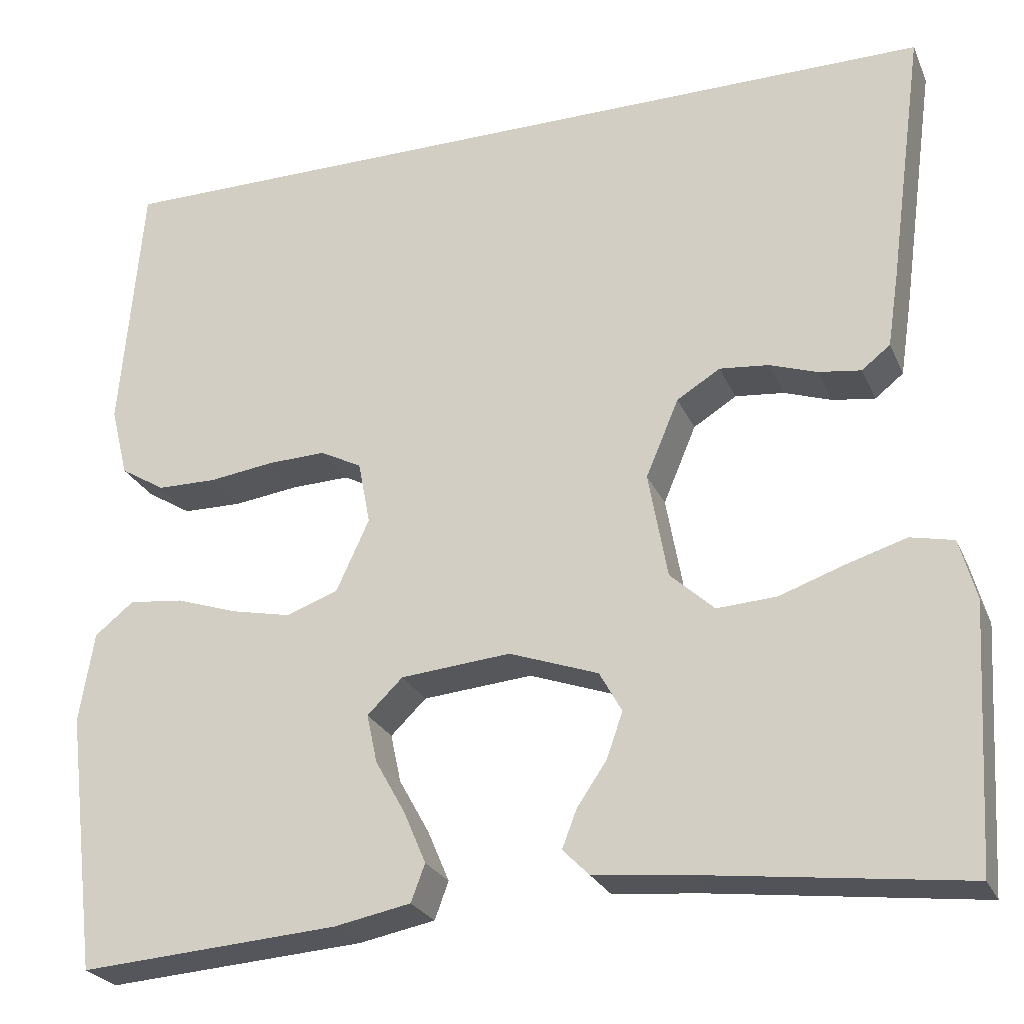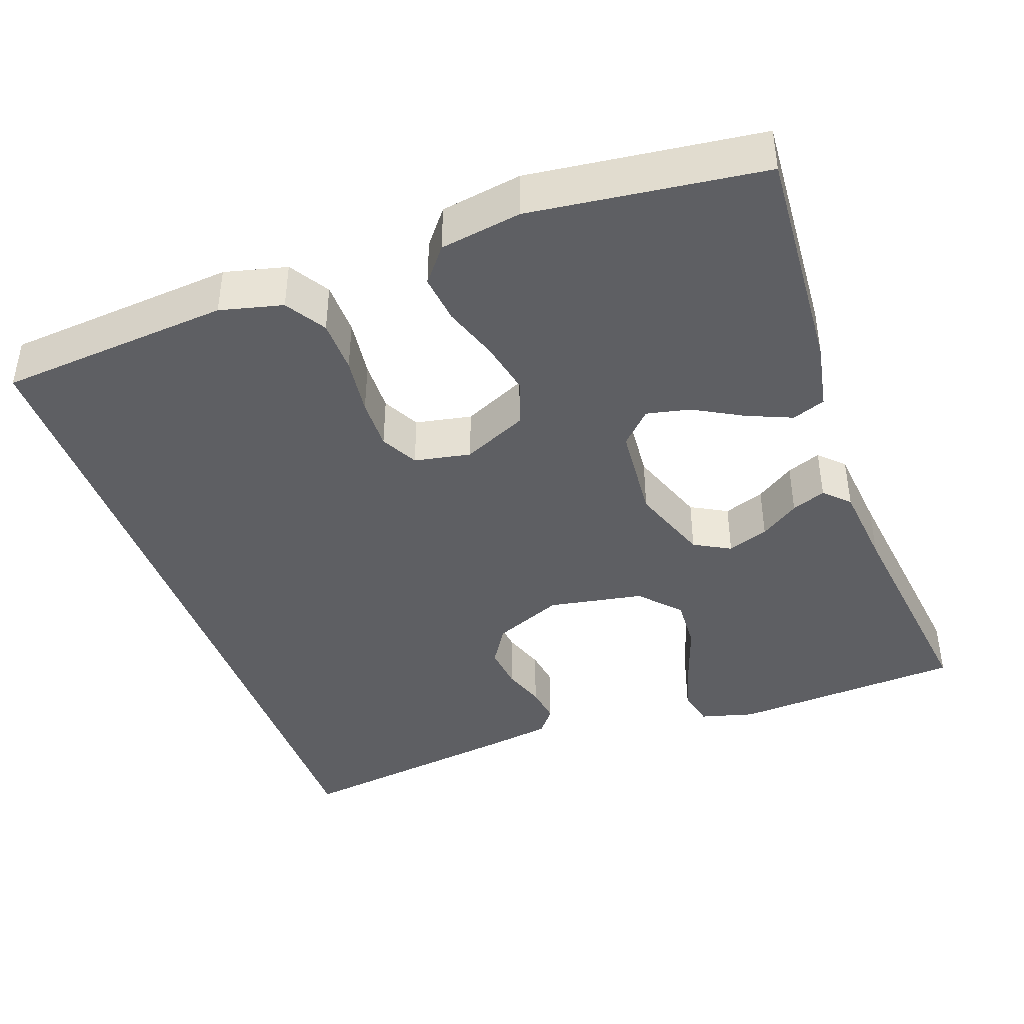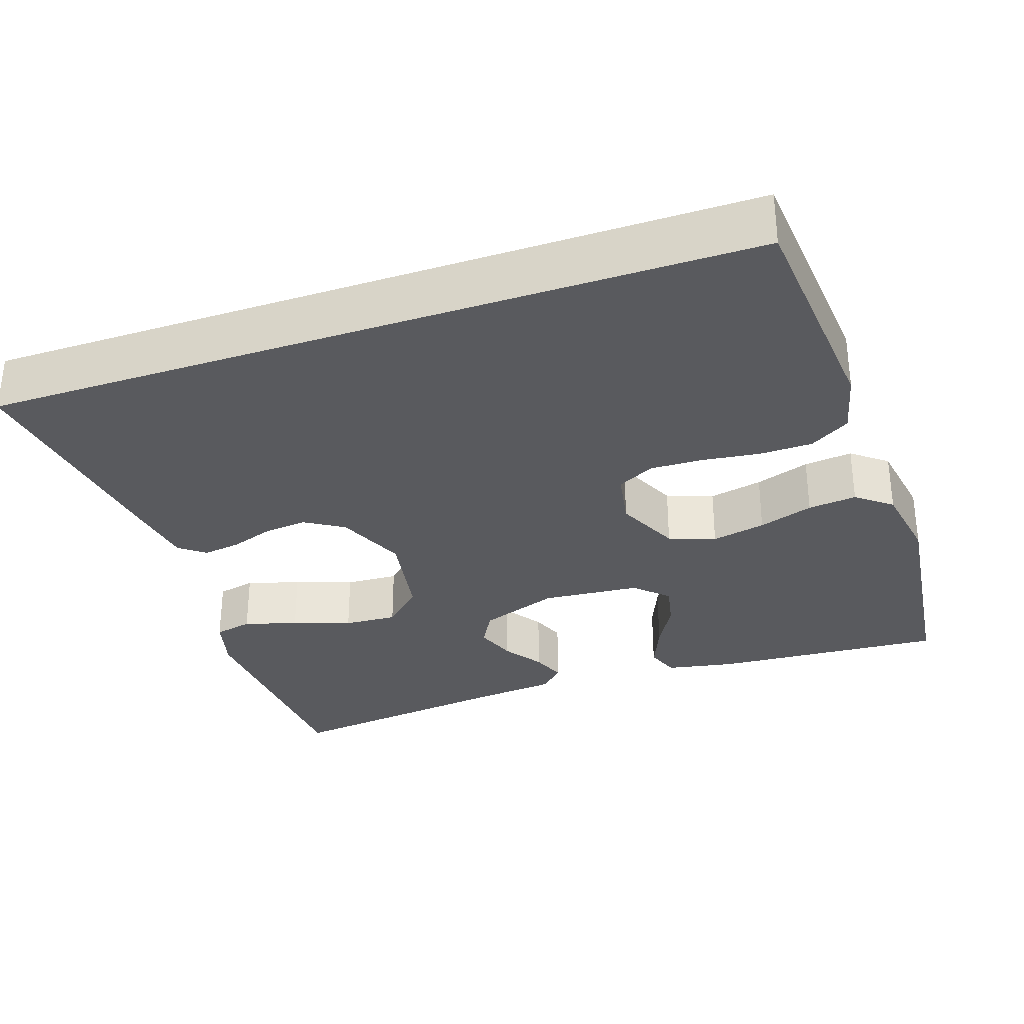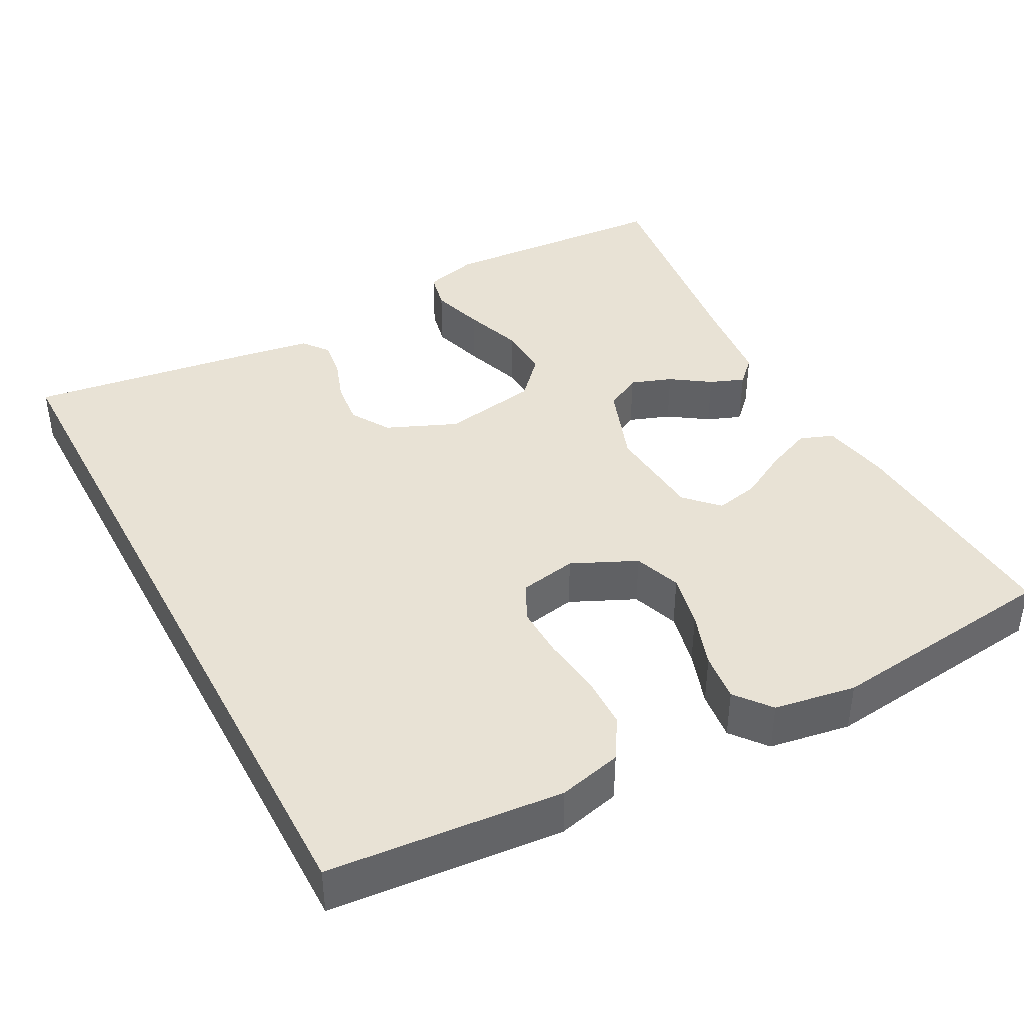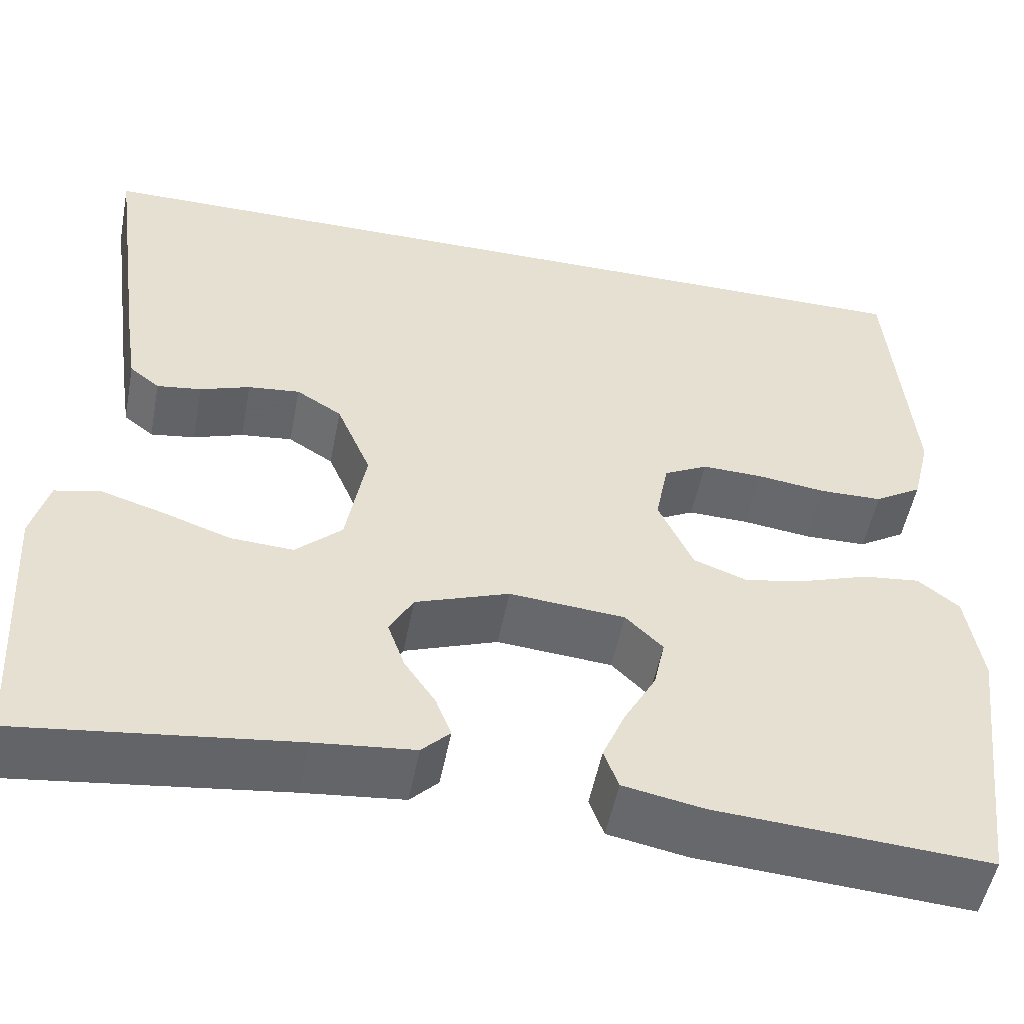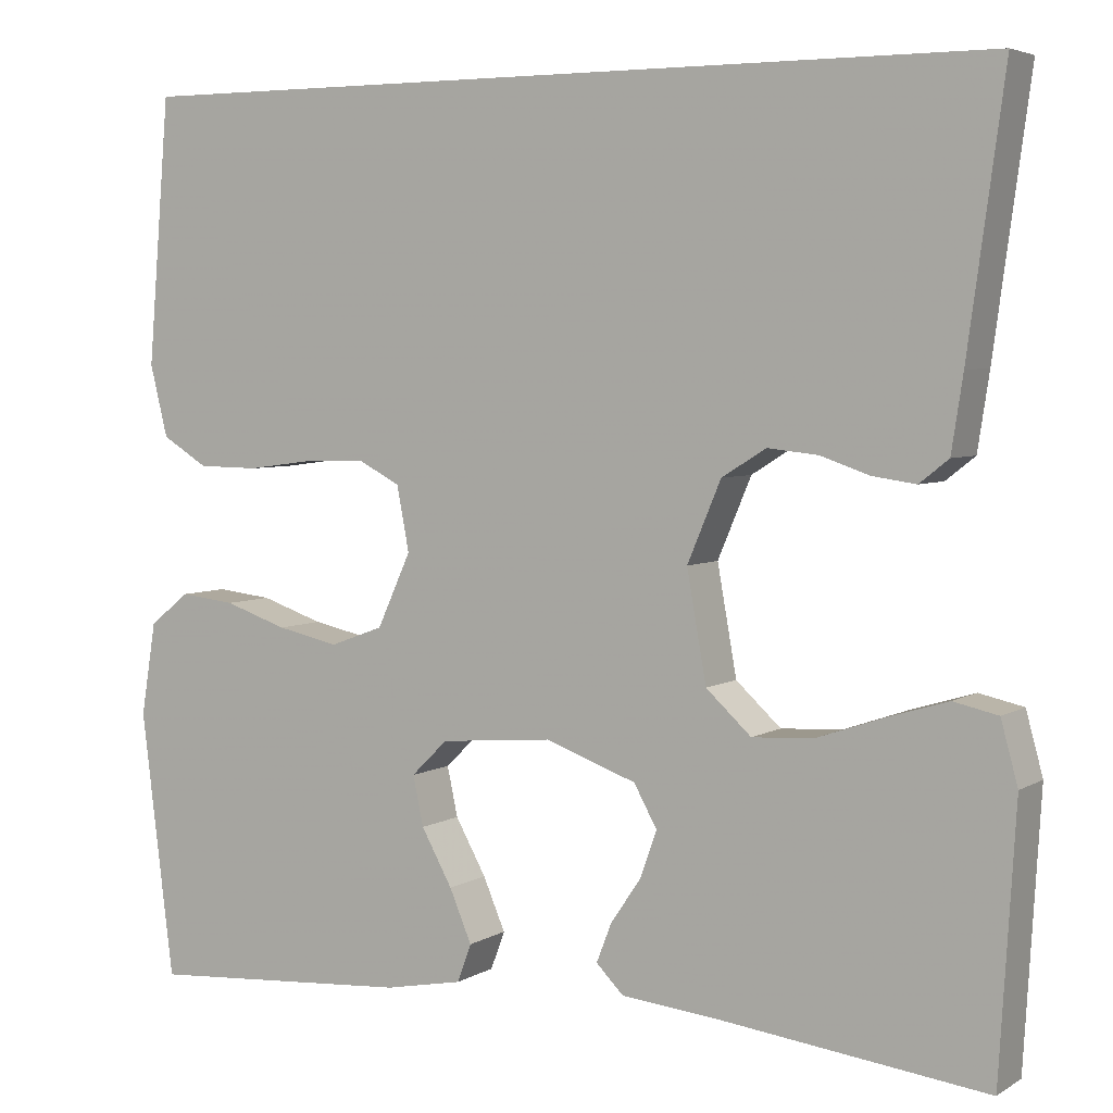
<metadata>
{"format":"obj","ext":"obj","renderer":"f3d","projection":"perspective","resolution":1024,"background":"white","views":[{"elev":-25.4,"azim":-160.2,"up":"+Z"},{"elev":-41.6,"azim":109.8,"up":"+Y"},{"elev":-31.6,"azim":18.9,"up":"+Y"},{"elev":40.9,"azim":62.1,"up":"+Y"},{"elev":-52.1,"azim":-10.9,"up":"+Z"},{"elev":4.6,"azim":-150.2,"up":"+Z"}]}
</metadata>
<code>
v -0.5 0.07 -0.5
v -0.518 0.07 -0.2
v -0.499 0.07 -0.13
v -0.449 0.07 -0.119
v -0.38 0.07 -0.14
v -0.305 0.07 -0.166
v -0.236 0.07 -0.17
v -0.185 0.07 -0.123
v -0.163 0.07 0
v -0.201 0.07 0.09
v -0.251 0.07 0.121
v -0.308 0.07 0.115
v -0.363 0.07 0.096
v -0.412 0.07 0.089
v -0.445 0.07 0.115
v -0.458 0.07 0.2
v -0.499 0.07 0.5
v 0.494 0.07 0.5
v 0.519 0.07 0.2
v 0.499 0.07 0.119
v 0.447 0.07 0.087
v 0.378 0.07 0.086
v 0.302 0.07 0.096
v 0.235 0.07 0.098
v 0.187 0.07 0.073
v 0.173 0.07 0
v 0.211 0.07 -0.083
v 0.271 0.07 -0.105
v 0.341 0.07 -0.09
v 0.412 0.07 -0.066
v 0.475 0.07 -0.059
v 0.52 0.07 -0.095
v 0.537 0.07 -0.2
v 0.5 0.07 -0.5
v 0.2 0.07 -0.479
v 0.112 0.07 -0.462
v 0.096 0.07 -0.419
v 0.121 0.07 -0.36
v 0.156 0.07 -0.297
v 0.168 0.07 -0.241
v 0.127 0.07 -0.201
v 0 0.07 -0.19
v -0.103 0.07 -0.227
v -0.129 0.07 -0.274
v -0.11 0.07 -0.327
v -0.076 0.07 -0.377
v -0.059 0.07 -0.421
v -0.09 0.07 -0.452
v -0.2 0.07 -0.463
v -0.5 0 -0.5
v -0.518 0 -0.2
v -0.499 0 -0.13
v -0.449 0 -0.119
v -0.38 0 -0.14
v -0.305 0 -0.166
v -0.236 0 -0.17
v -0.185 0 -0.123
v -0.163 0 0
v -0.201 0 0.09
v -0.251 0 0.121
v -0.308 0 0.115
v -0.363 0 0.096
v -0.412 0 0.089
v -0.445 0 0.115
v -0.458 0 0.2
v -0.499 0 0.5
v 0.494 0 0.5
v 0.519 0 0.2
v 0.499 0 0.119
v 0.447 0 0.087
v 0.378 0 0.086
v 0.302 0 0.096
v 0.235 0 0.098
v 0.187 0 0.073
v 0.173 0 0
v 0.211 0 -0.083
v 0.271 0 -0.105
v 0.341 0 -0.09
v 0.412 0 -0.066
v 0.475 0 -0.059
v 0.52 0 -0.095
v 0.537 0 -0.2
v 0.5 0 -0.5
v 0.2 0 -0.479
v 0.112 0 -0.462
v 0.096 0 -0.419
v 0.121 0 -0.36
v 0.156 0 -0.297
v 0.168 0 -0.241
v 0.127 0 -0.201
v 0 0 -0.19
v -0.103 0 -0.227
v -0.129 0 -0.274
v -0.11 0 -0.327
v -0.076 0 -0.377
v -0.059 0 -0.421
v -0.09 0 -0.452
v -0.2 0 -0.463
f 47 48 49
f 46 47 49
f 45 46 49
f 4 5 6
f 3 4 6
f 2 3 6
f 1 2 6
f 49 1 6
f 45 49 6
f 44 45 6
f 43 44 6 7
f 42 43 7 8
f 41 42 8 9
f 37 38 39
f 36 37 39
f 35 36 39
f 34 35 39
f 33 34 39
f 32 33 39
f 31 32 39
f 30 31 39
f 29 30 39
f 28 29 39 40
f 27 28 40 41
f 21 22 23
f 20 21 23
f 19 20 23
f 18 19 23
f 17 18 23
f 16 17 23
f 16 23 24
f 14 15 16
f 13 14 16
f 12 13 16
f 11 12 16
f 11 16 24 25
f 41 9 10
f 27 41 10
f 26 27 10
f 10 11 25 26
f 98 97 96
f 98 96 95
f 98 95 94
f 55 54 53
f 55 53 52
f 55 52 51
f 55 51 50
f 55 50 98
f 55 98 94
f 55 94 93
f 56 55 93 92
f 57 56 92 91
f 58 57 91 90
f 88 87 86
f 88 86 85
f 88 85 84
f 88 84 83
f 88 83 82
f 88 82 81
f 88 81 80
f 88 80 79
f 88 79 78
f 89 88 78 77
f 90 89 77 76
f 72 71 70
f 72 70 69
f 72 69 68
f 72 68 67
f 72 67 66
f 72 66 65
f 73 72 65
f 65 64 63
f 65 63 62
f 65 62 61
f 65 61 60
f 74 73 65 60
f 59 58 90
f 59 90 76
f 59 76 75
f 75 74 60 59
f 1 50 51 2
f 2 51 52 3
f 3 52 53 4
f 4 53 54 5
f 5 54 55 6
f 6 55 56 7
f 7 56 57 8
f 8 57 58 9
f 9 58 59 10
f 10 59 60 11
f 11 60 61 12
f 12 61 62 13
f 13 62 63 14
f 14 63 64 15
f 15 64 65 16
f 16 65 66 17
f 17 66 67 18
f 18 67 68 19
f 19 68 69 20
f 20 69 70 21
f 21 70 71 22
f 22 71 72 23
f 23 72 73 24
f 24 73 74 25
f 25 74 75 26
f 26 75 76 27
f 27 76 77 28
f 28 77 78 29
f 29 78 79 30
f 30 79 80 31
f 31 80 81 32
f 32 81 82 33
f 33 82 83 34
f 34 83 84 35
f 35 84 85 36
f 36 85 86 37
f 37 86 87 38
f 38 87 88 39
f 39 88 89 40
f 40 89 90 41
f 41 90 91 42
f 42 91 92 43
f 43 92 93 44
f 44 93 94 45
f 45 94 95 46
f 46 95 96 47
f 47 96 97 48
f 48 97 98 49
f 49 98 50 1

</code>
